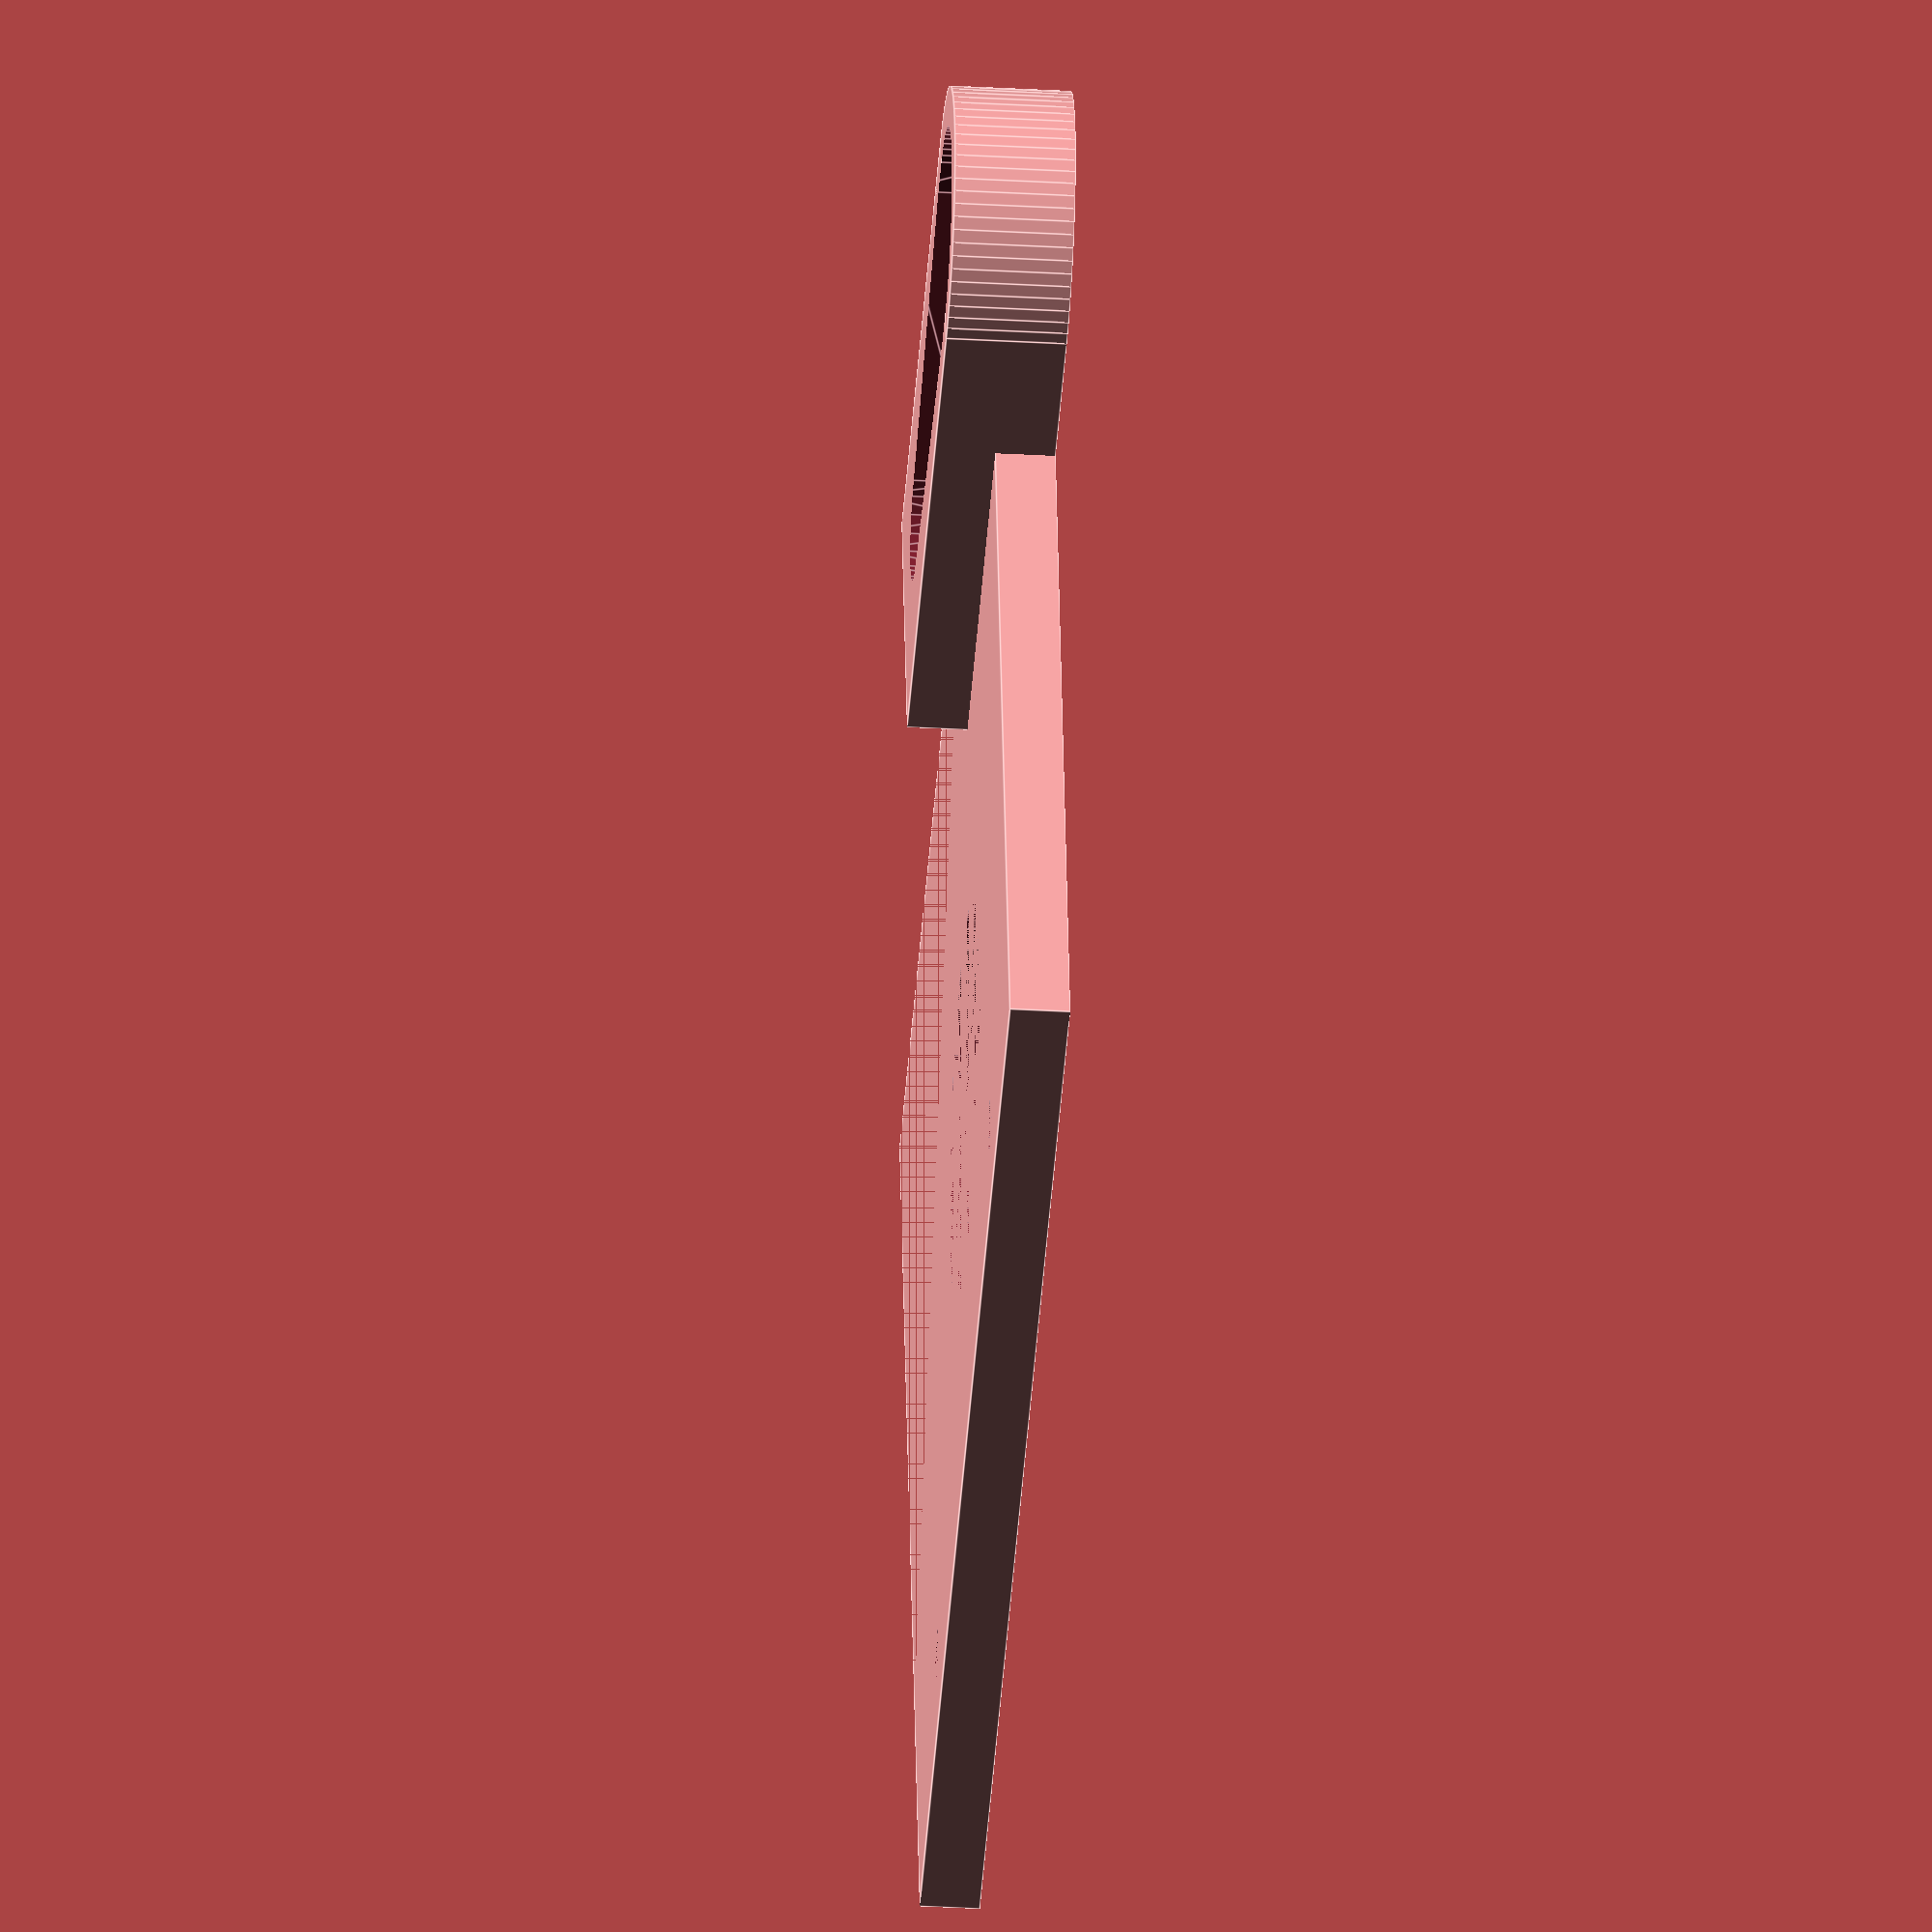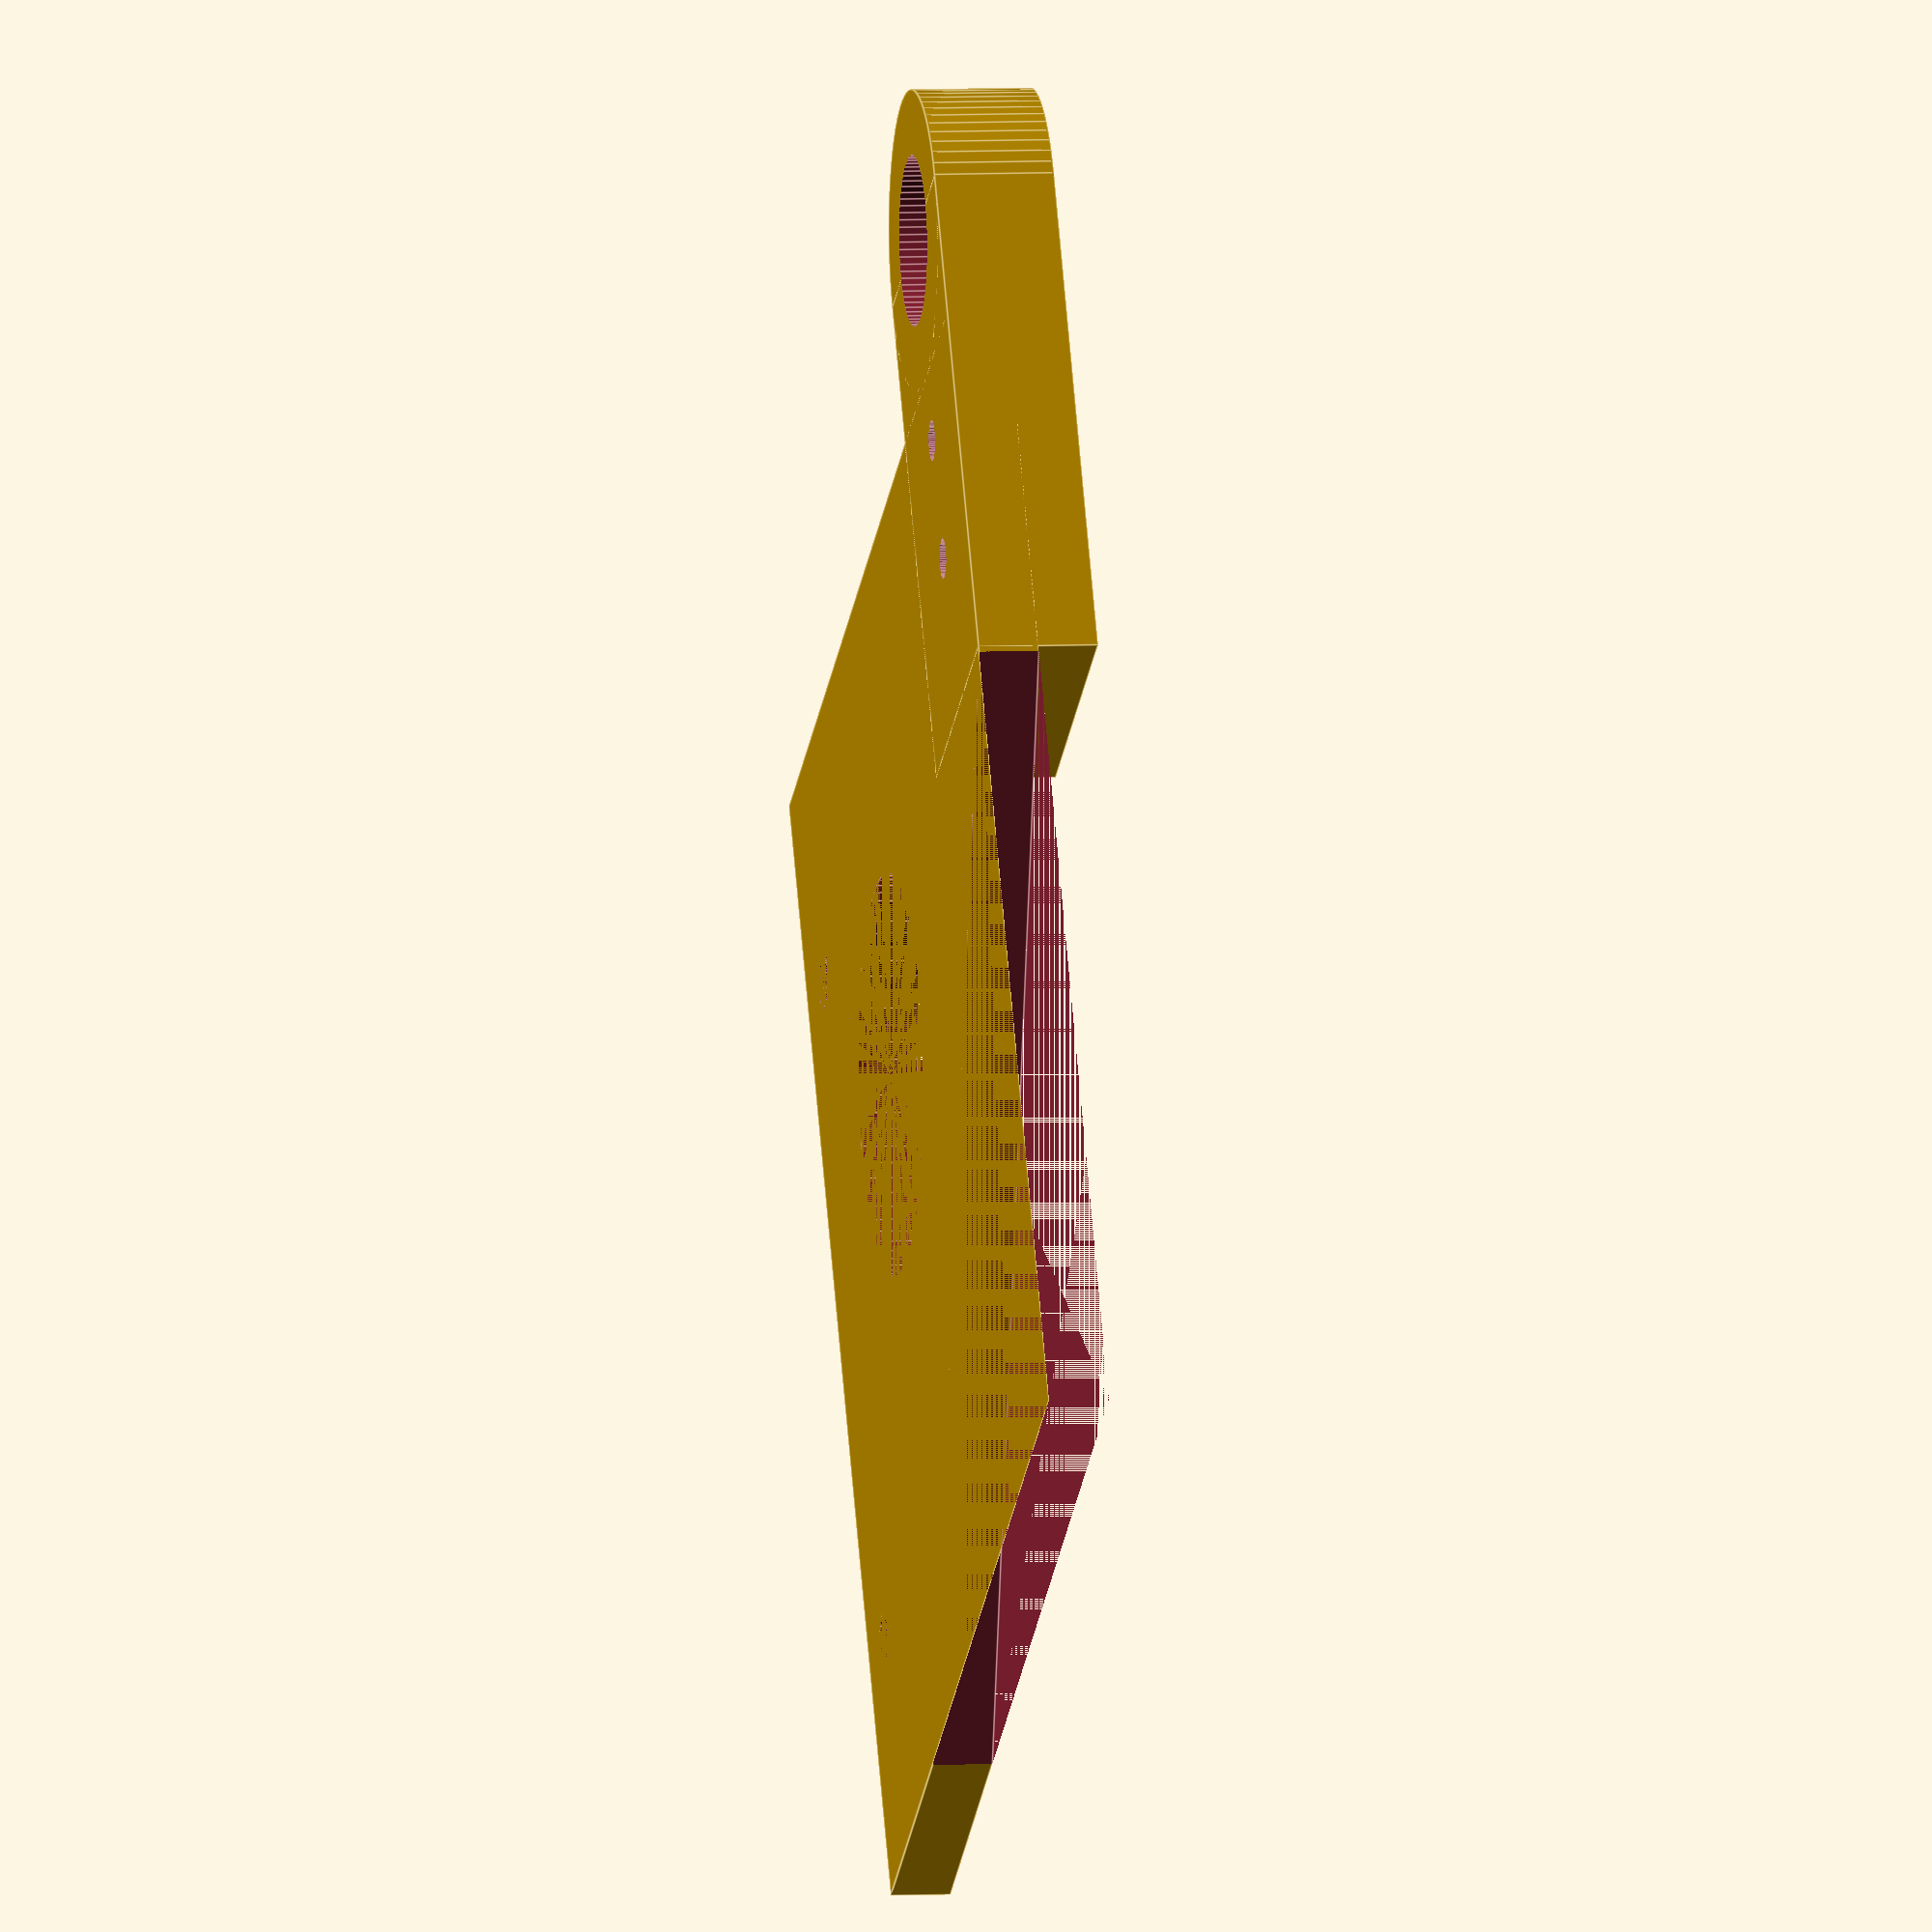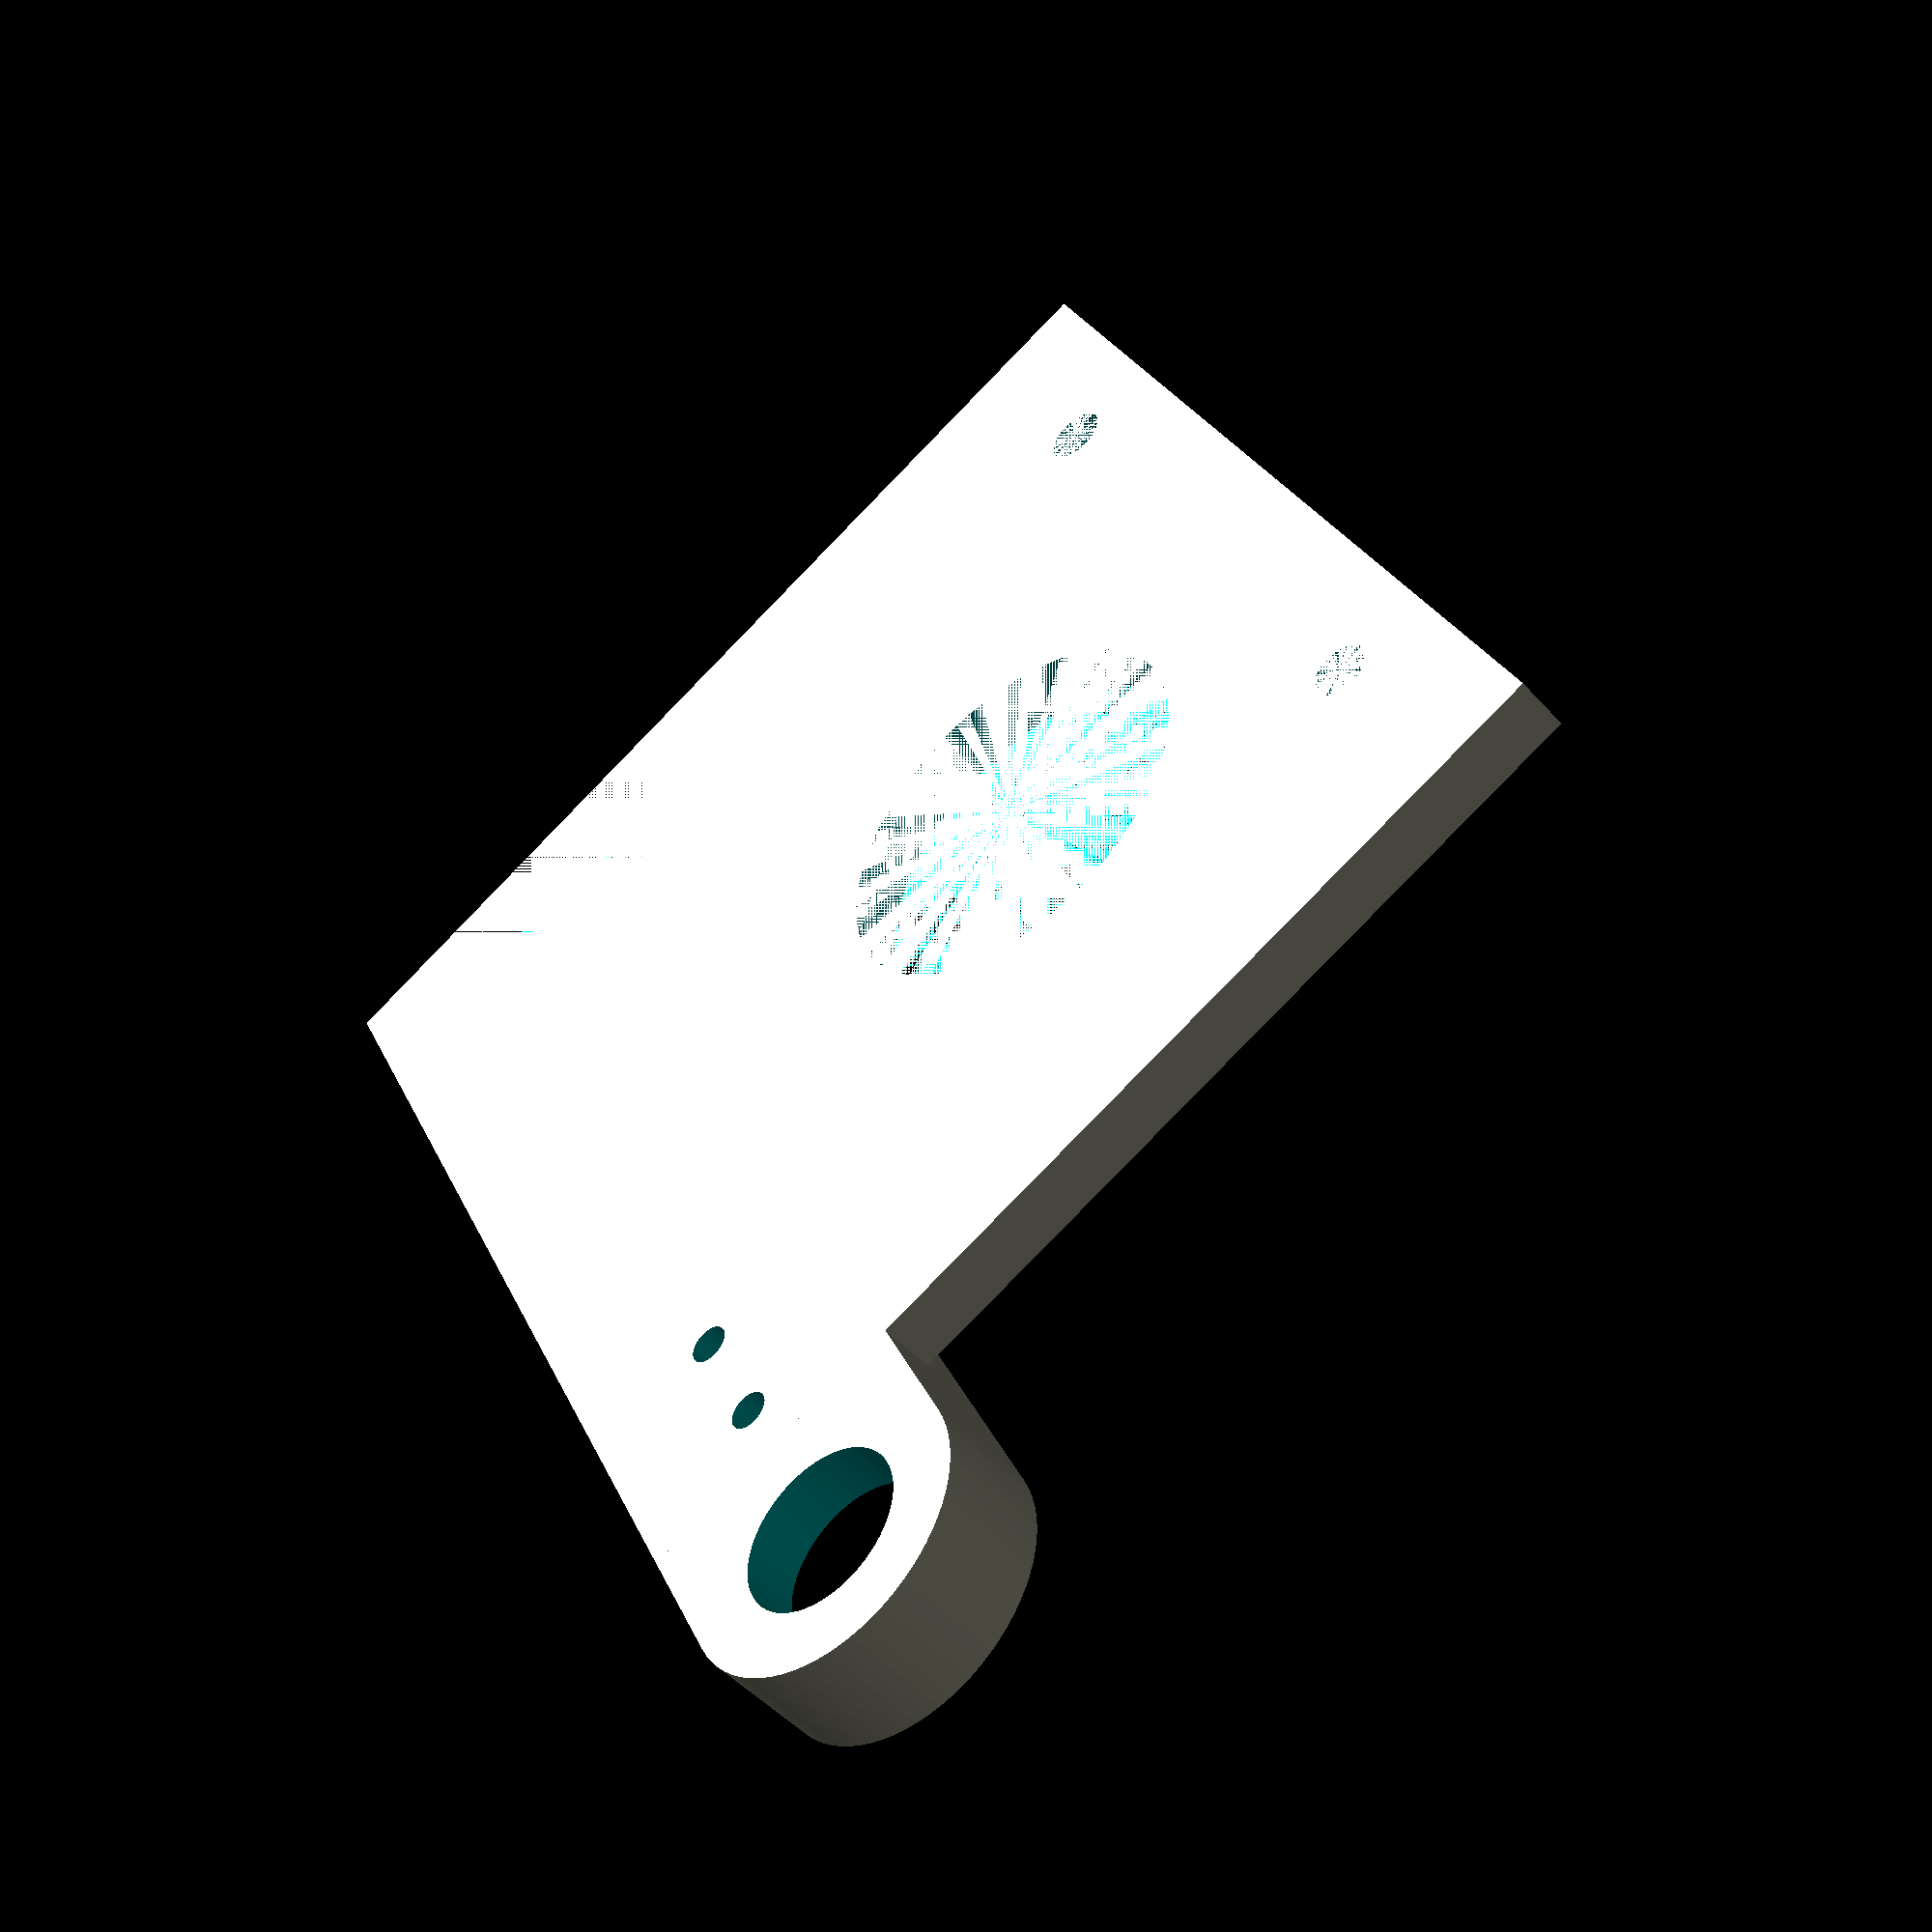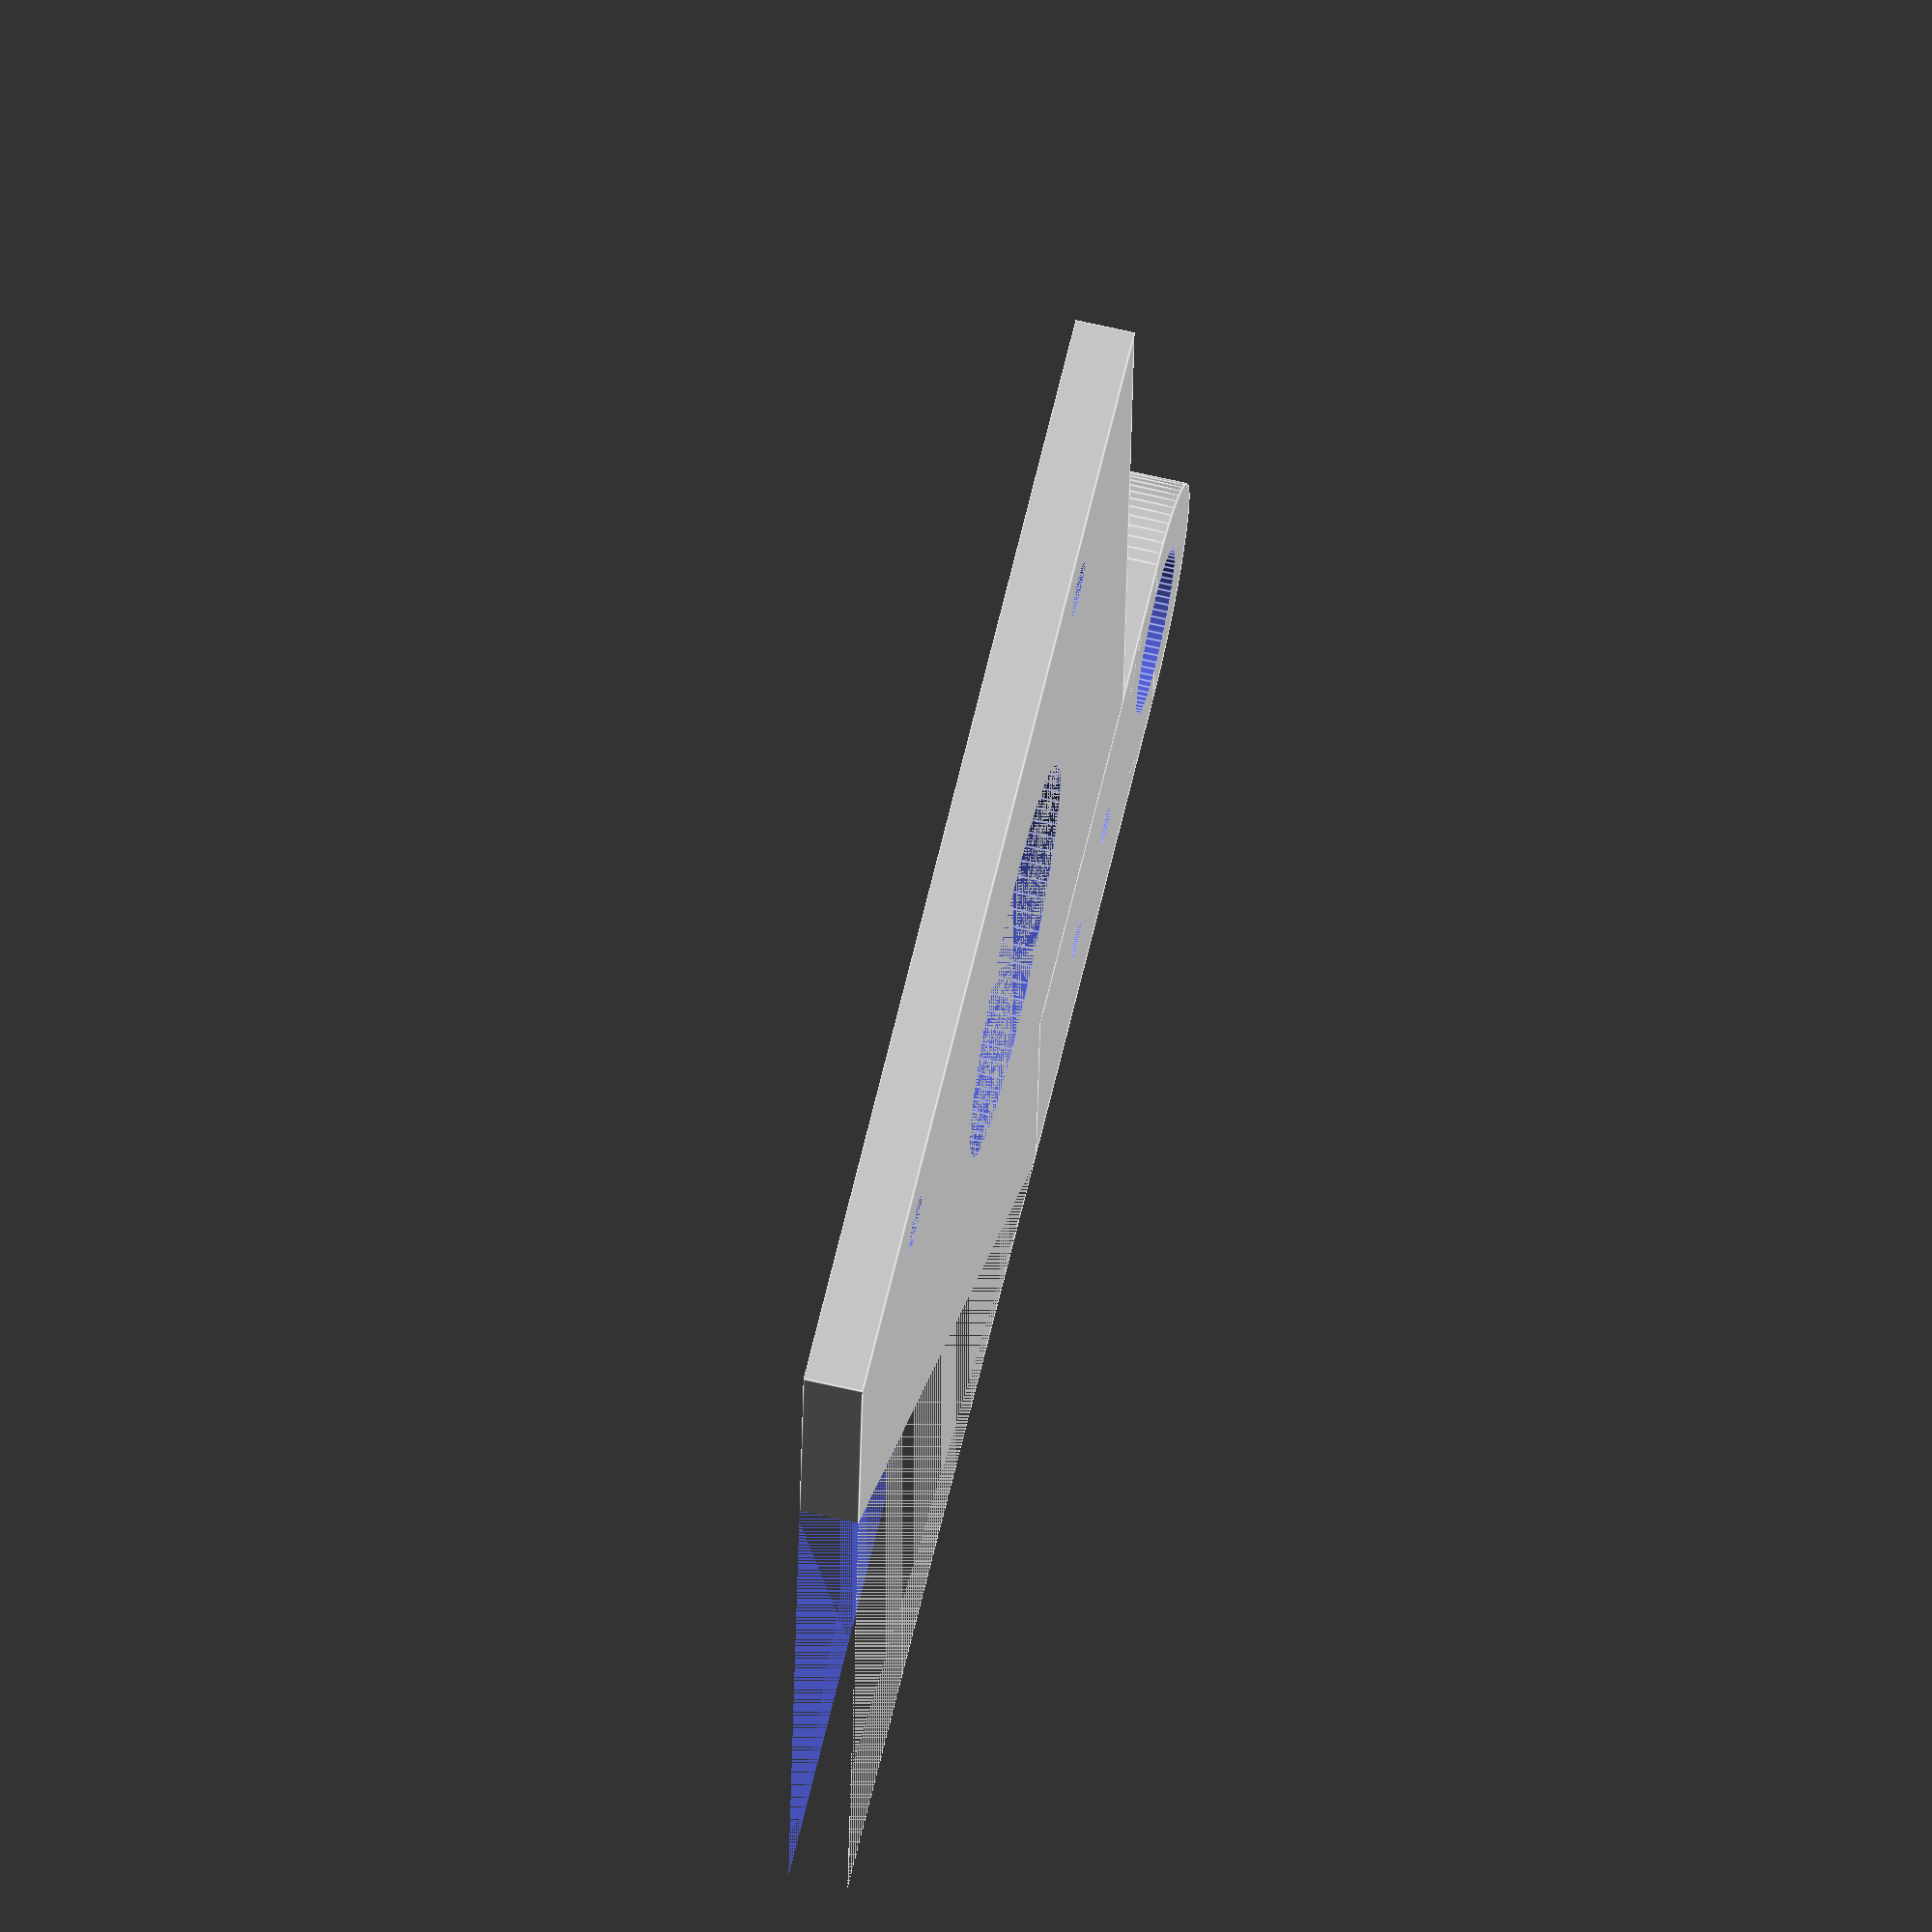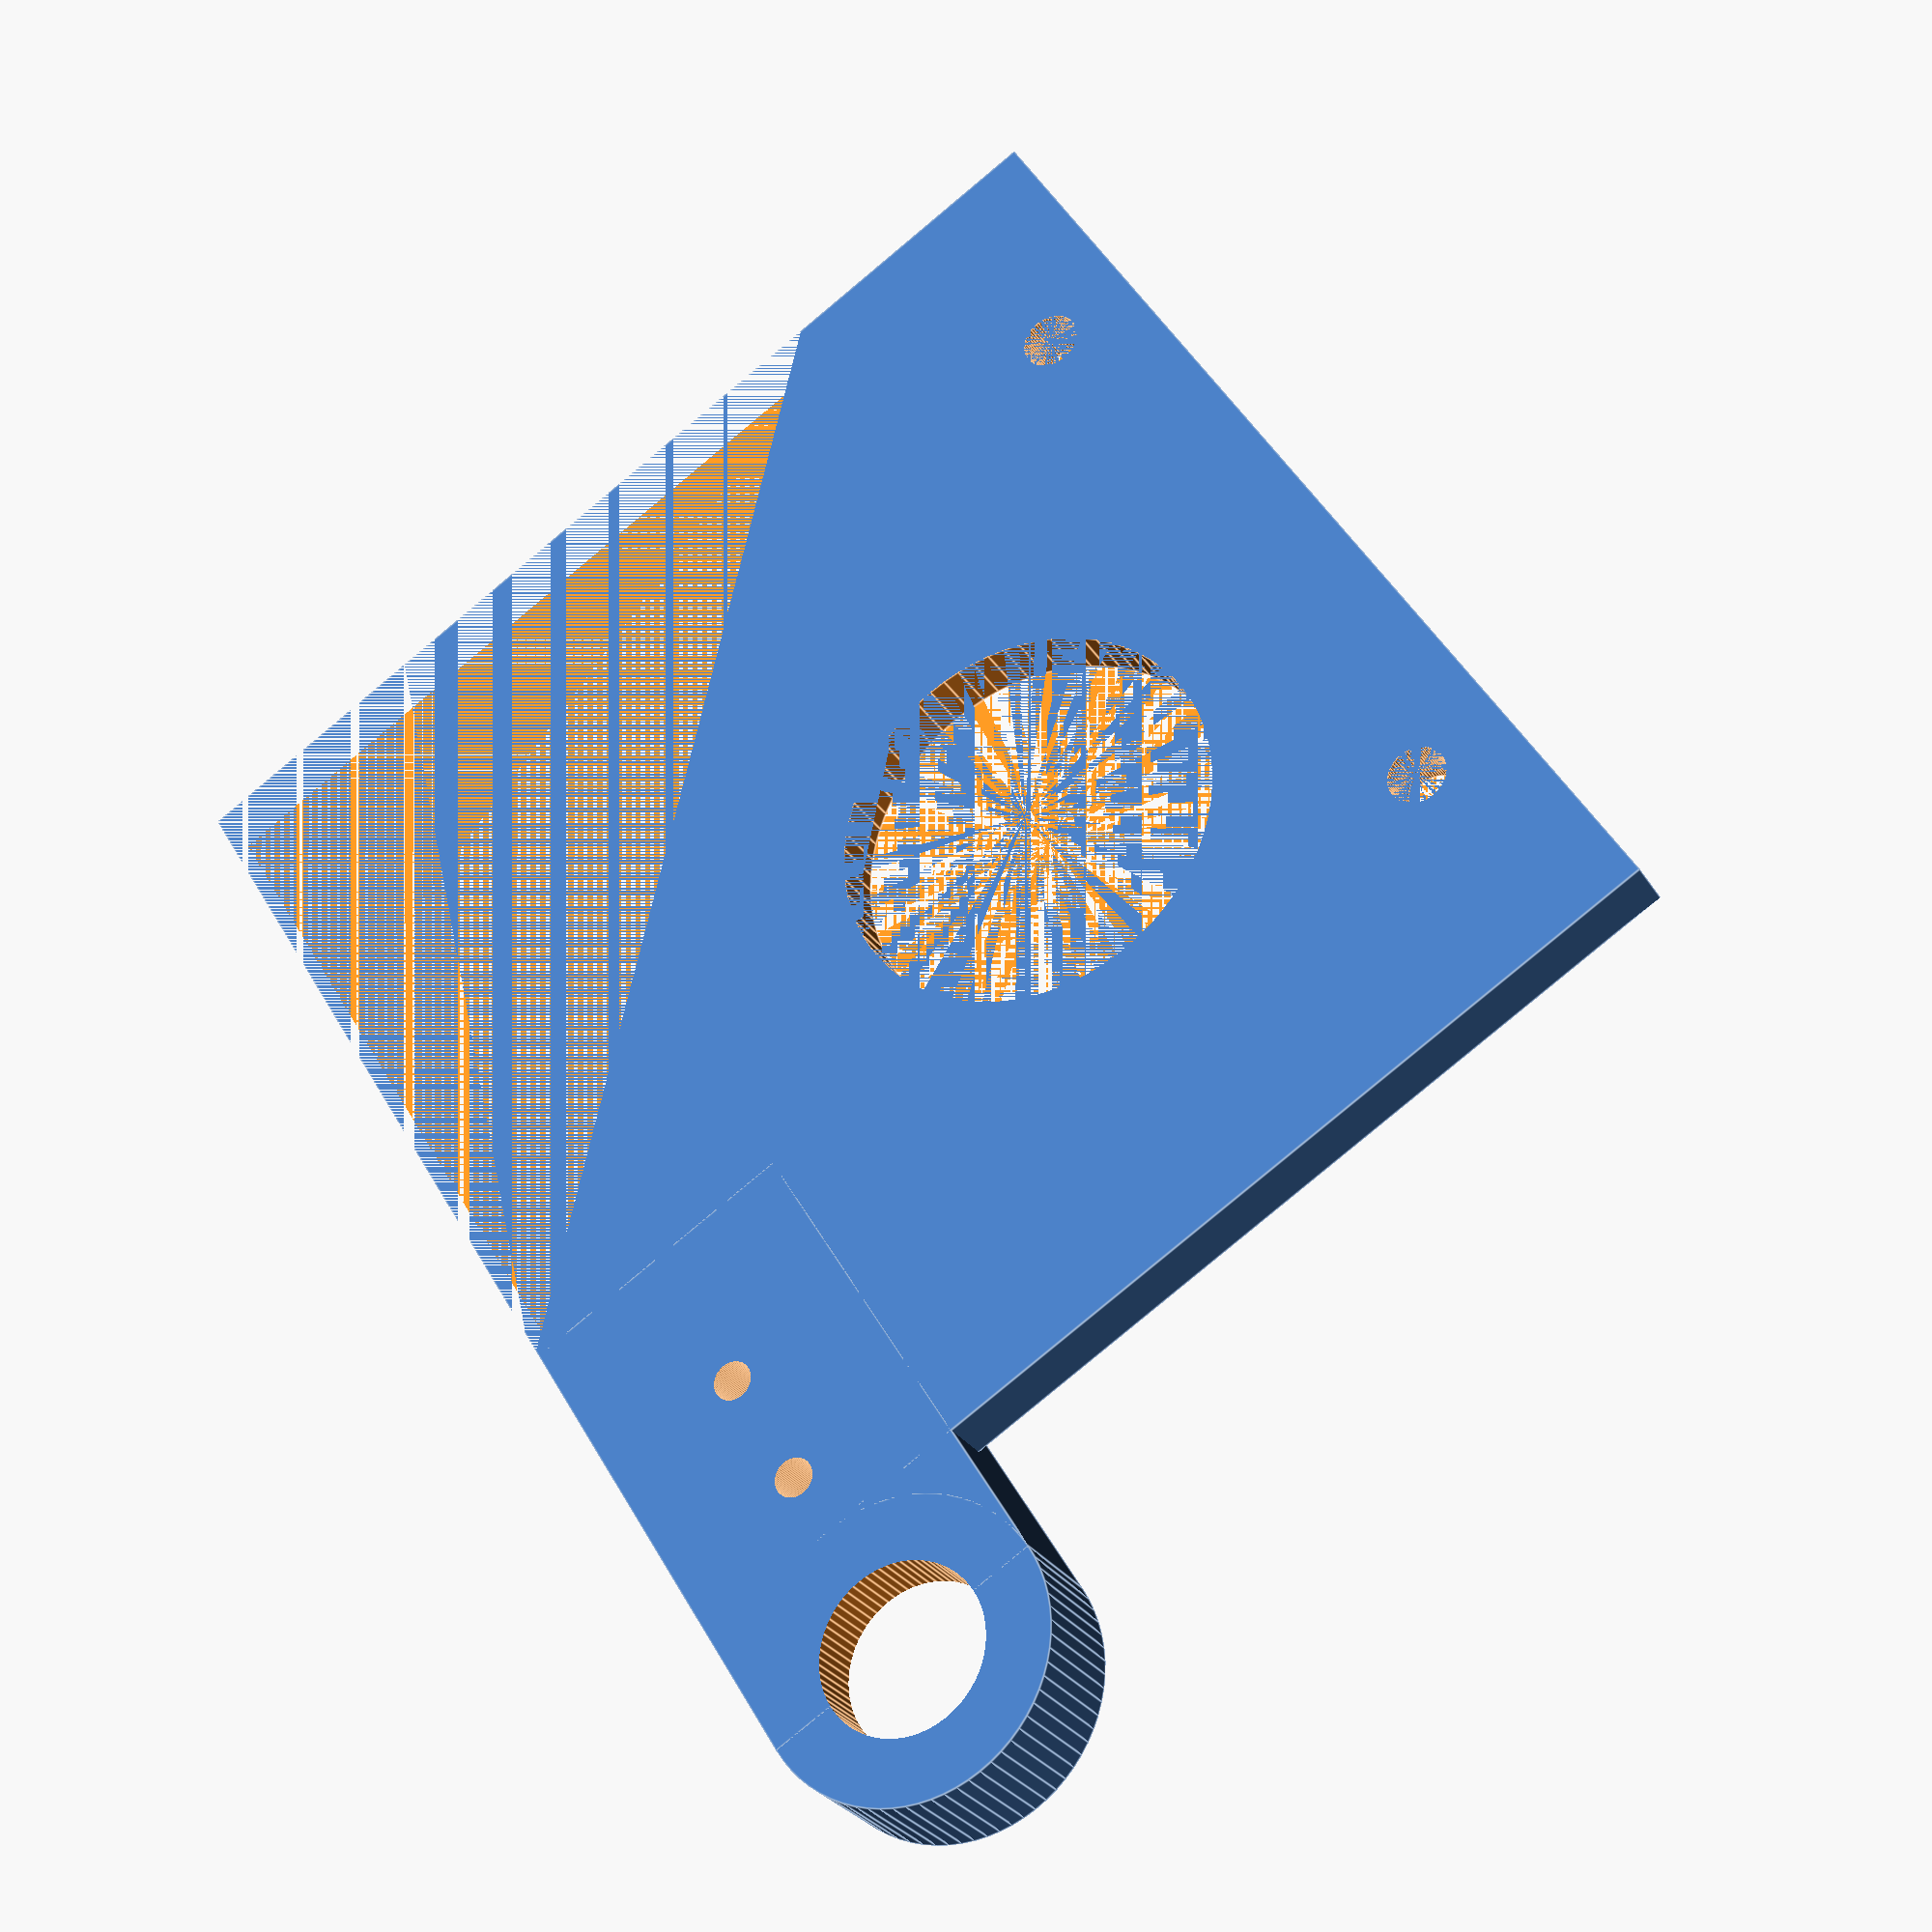
<openscad>
// side panel with servo horn connection 
// HK=hobby king 15269 servo

$fn=72;

module plate(){
difference(){
    union(){
    translate([0,2,0])cube([60,56,3], center=true);  // baseplate  
    translate([-60/2-15/2,60/2-15/2,-1.5])cylinder(h=6,r=15/2,center=true); // plate for horn, tip
    translate([-60/2-15+15/2,60/2-15,-4.5])cube([26,15,6]); // plate for horn  
    
    } 
    union(){
      translate([-5,-5,0])cylinder(h=3,r=(20)/2,center=true); // big cutout
      translate([-18,-60/2+9,0])cylinder(h=3,r=(3.0)/2,center=true); // plate mnt hole 
      translate([18,-60/2+9,0])cylinder(h=3,r=(3.0)/2,center=true); // plate mnt hole 
      translate([60/4+5,60/4+5,0])rotate([0,0,45])cube([60/2,60,3], center=true); // servo horn plate
      translate([-60/2-15/2,60/2-15/2,0])cylinder(h=10,r=8.5/2,center=true); //horn shaft cutout 
      translate([-60/2-15/2+10.5+0.5,60/2-15/2,0])cylinder(h=10,r=2/2,center=true); //servo horn holes 
      translate([-60/2-15/2+17+0.5,60/2-15/2,0])cylinder(h=10,r=2/2,center=true); //servo horn holes   
        
    }
  }
}

//horn parameters
a4h_end_diam = 6;
a4h_center_diam = 11;
a4h_arm_length = 22;
a4h_drill_distance = 13.3;

module horn_arm(h=5)
{
  translate([0,a4h_arm_length-a4h_end_diam/2,0])
  //-- The arm consist of the perimeter of a cylinder and a cube
  hull() {
    cylinder(r=a4h_end_diam/2, h=h, center=true, $fn=20);
    translate([0,1-a4h_arm_length+a4h_end_diam/2,0])
      cube([a4h_center_diam,2,h],center=true);
  }
}

difference(){
    rotate([0,180,0])plate();
    union(){    
       translate([60/2+15/2,60/2-15/2,4]) rotate([0,0,90])horn_arm();
       translate([60/2+15/2,60/2-15/2,4]) cylinder(h=5,r=11/2,center=true); // cyl 
    }
}


</openscad>
<views>
elev=214.5 azim=166.6 roll=94.4 proj=o view=edges
elev=174.9 azim=121.0 roll=279.4 proj=o view=edges
elev=228.4 azim=295.0 roll=320.4 proj=p view=wireframe
elev=112.8 azim=356.6 roll=77.0 proj=o view=edges
elev=27.9 azim=121.5 roll=205.6 proj=p view=edges
</views>
